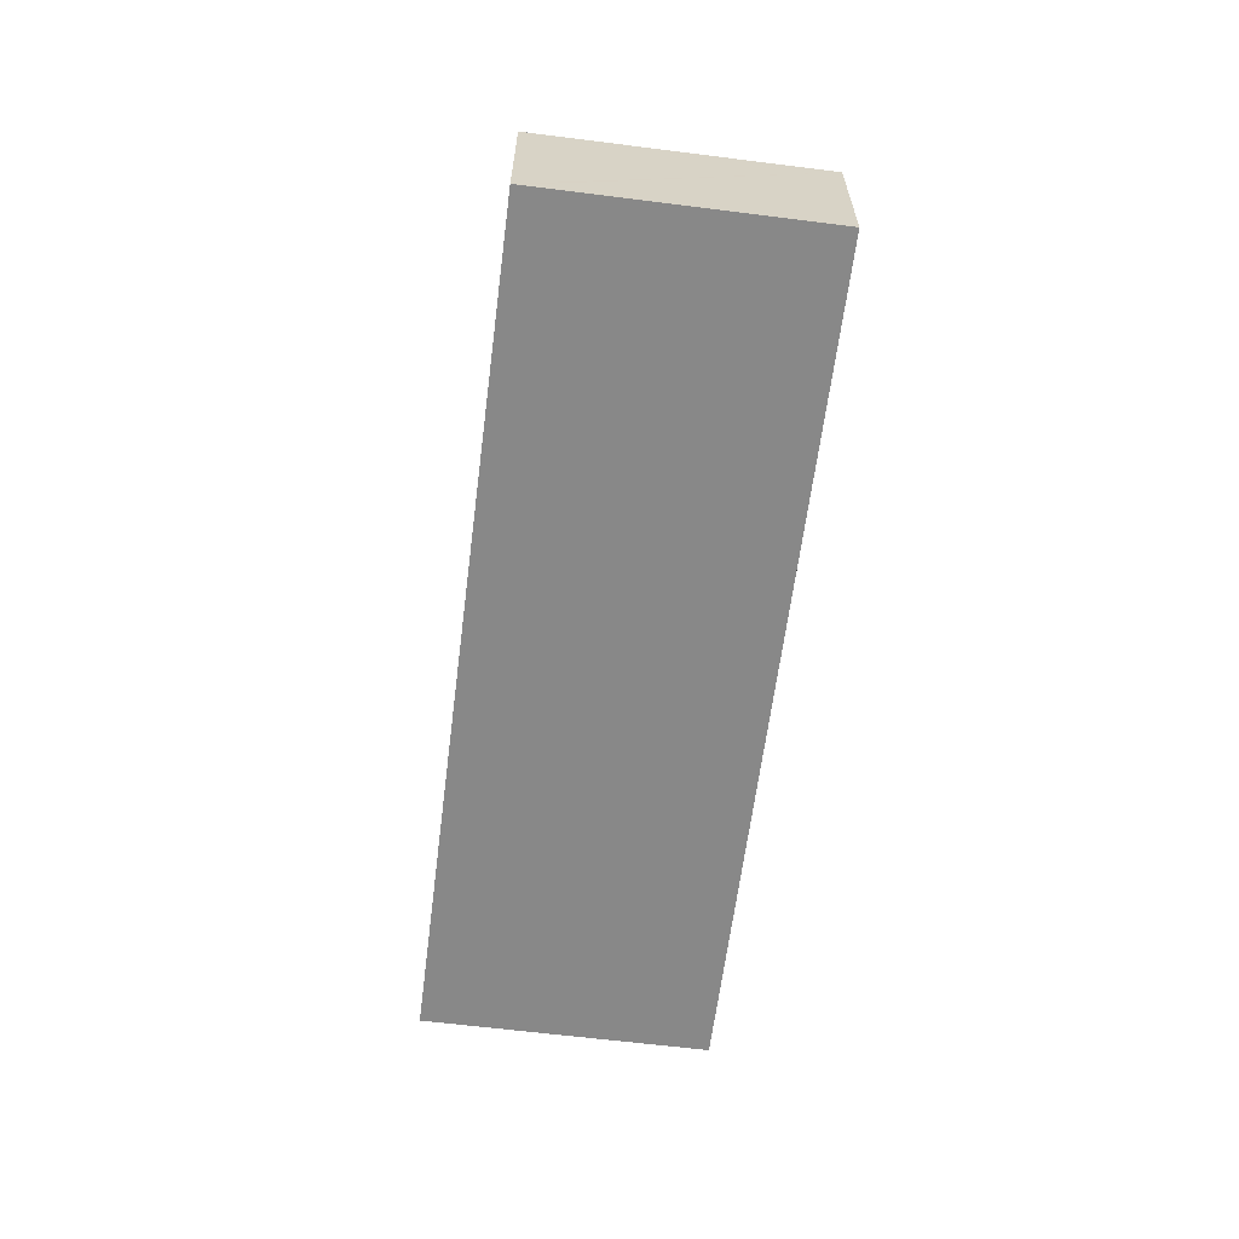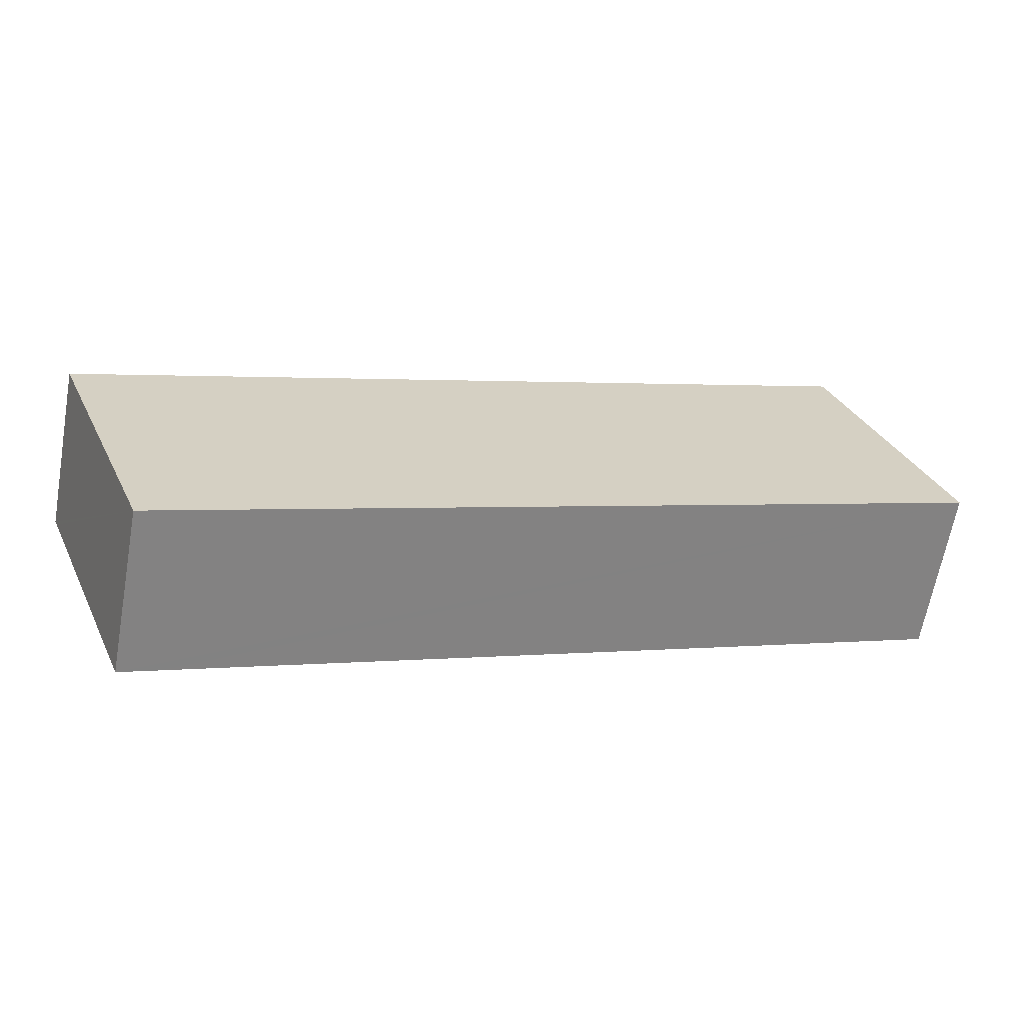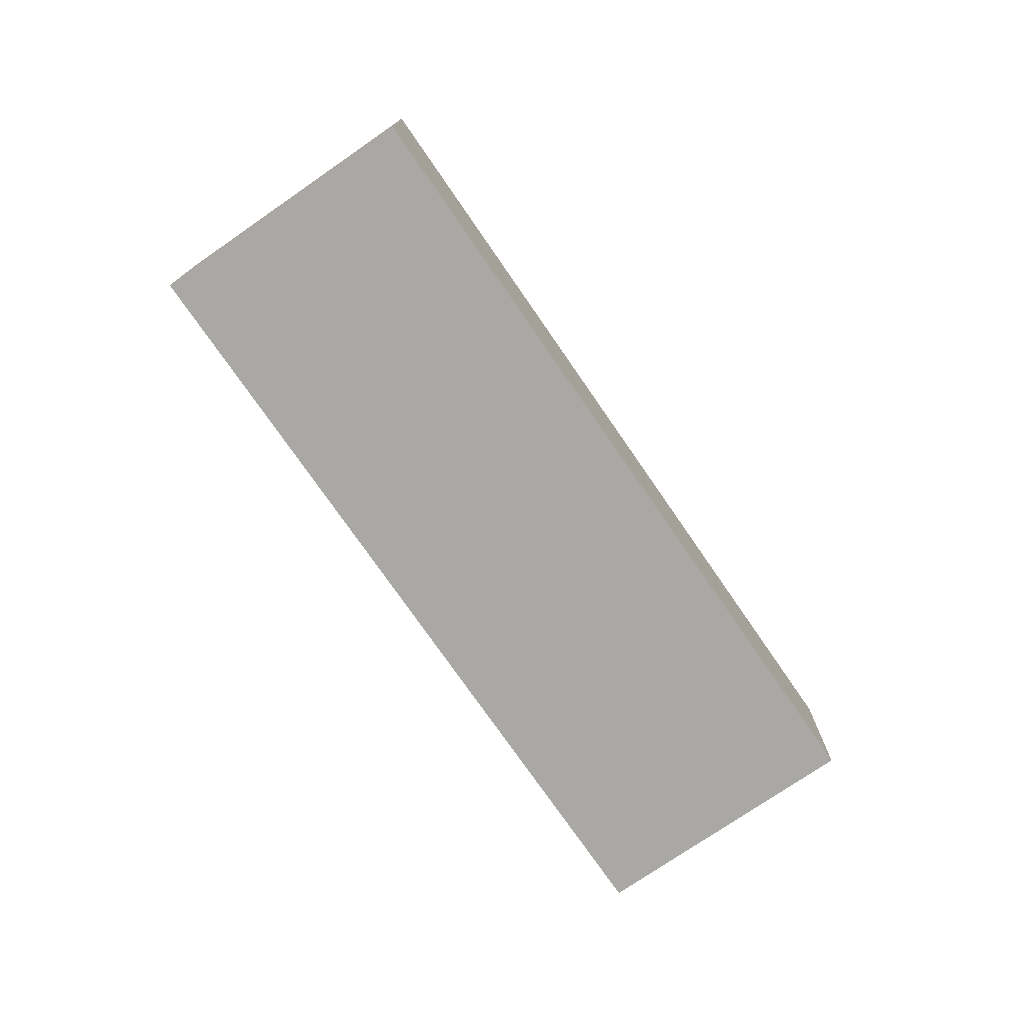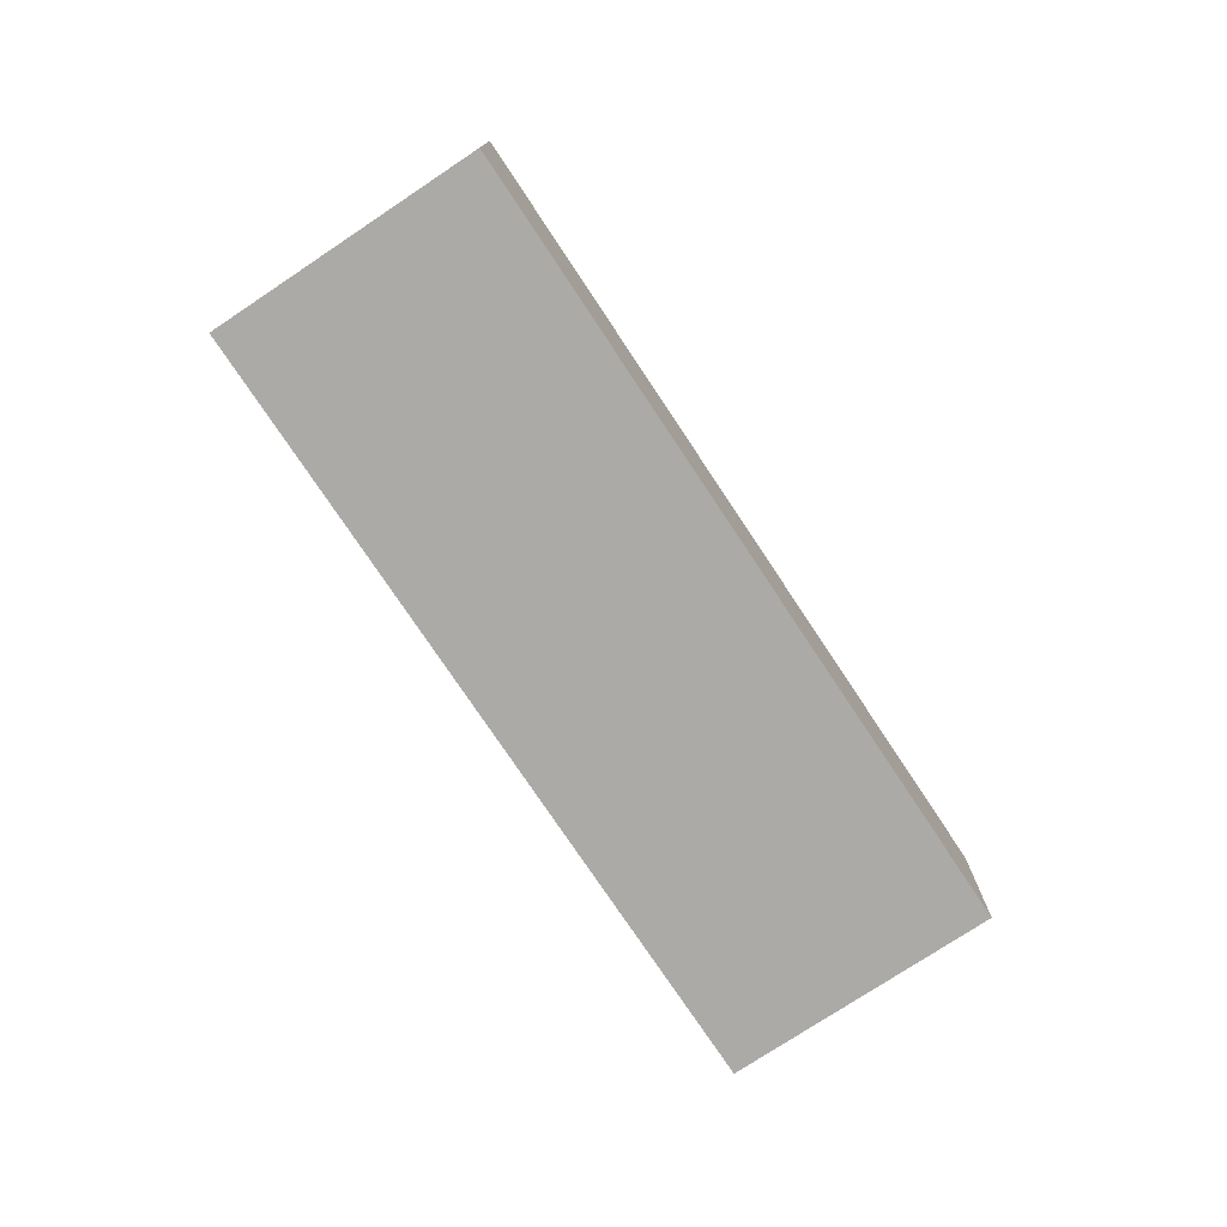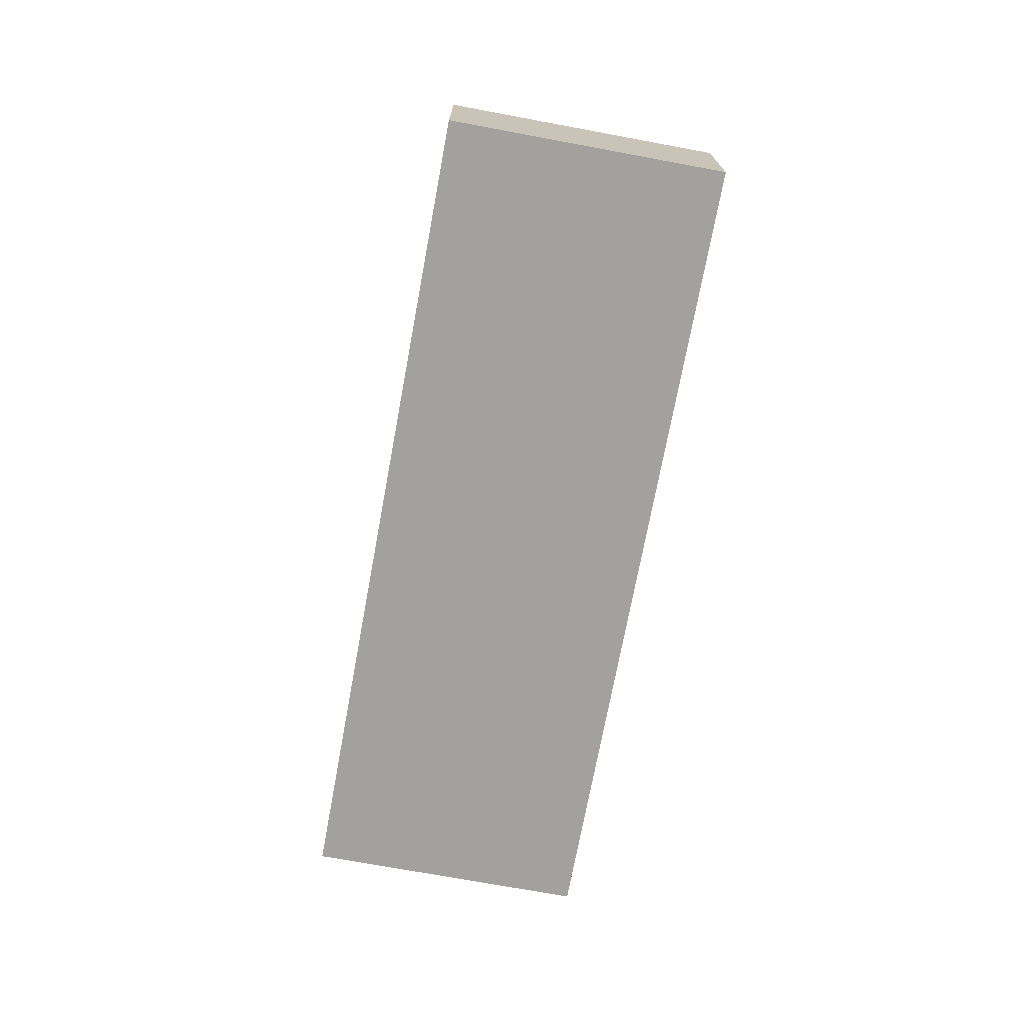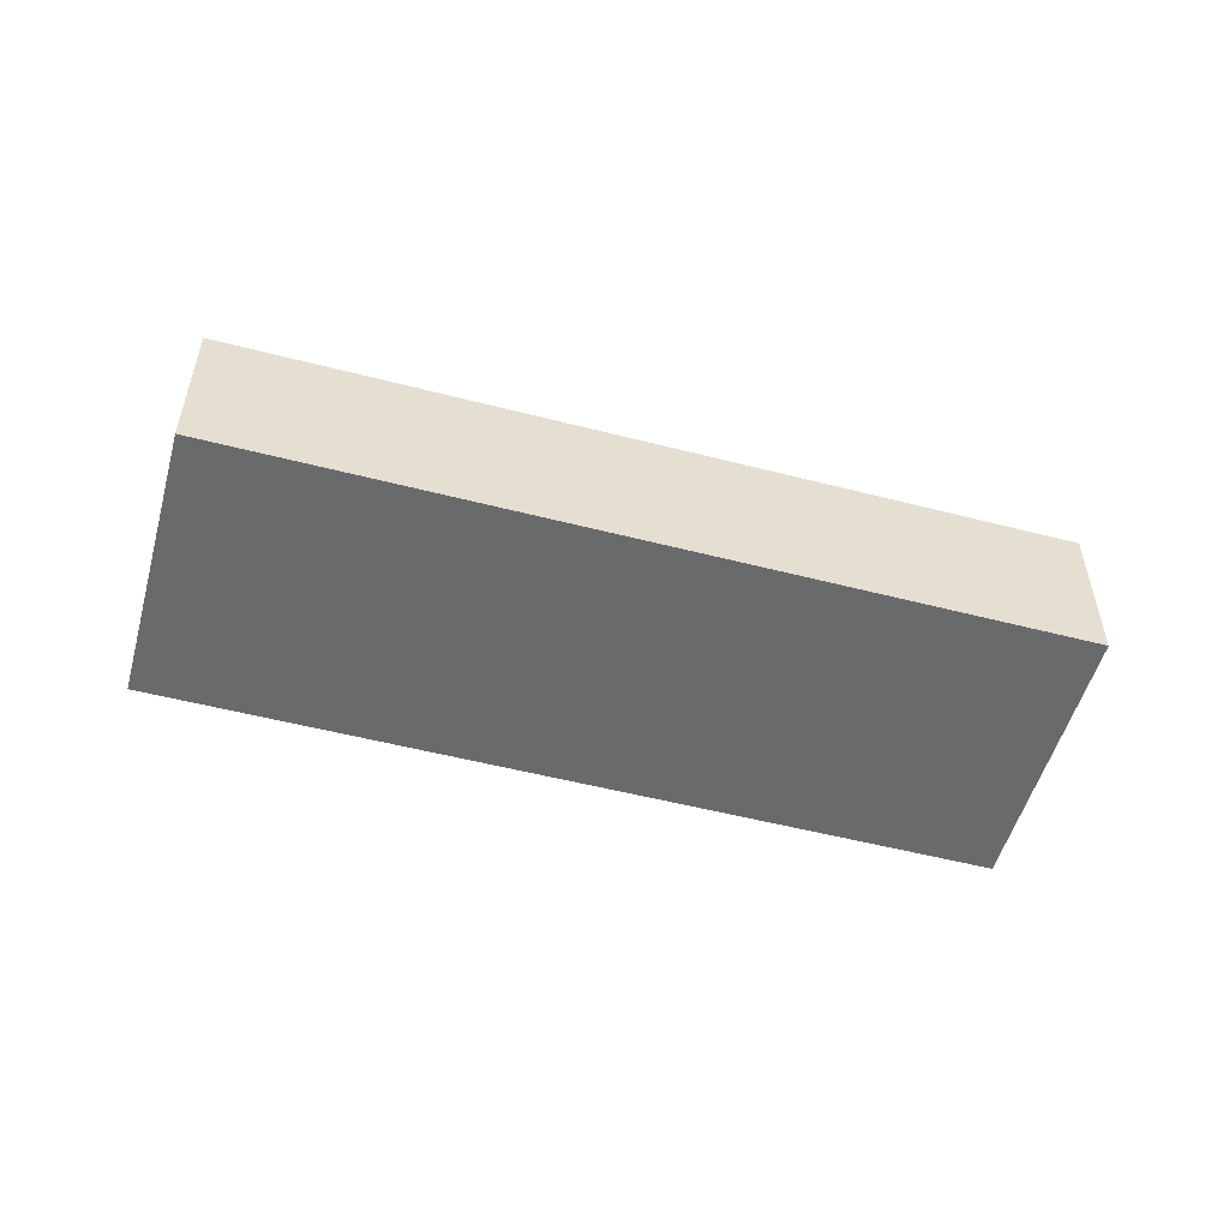
<metadata>
{"format":"obj","ext":"obj","renderer":"f3d","projection":"perspective","resolution":1024,"background":"white","views":[{"elev":-62.7,"azim":104.3,"up":"+Y"},{"elev":-64.5,"azim":169.8,"up":"+Z"},{"elev":-75.1,"azim":146.2,"up":"+Y"},{"elev":-75.9,"azim":145.2,"up":"+Y"},{"elev":-72.1,"azim":-78.9,"up":"+Y"},{"elev":-52.9,"azim":-173.9,"up":"+Y"}]}
</metadata>
<code>
v  4.204 6.381 10.62
v  29.8 6.381 -11.8
v  0 6.381 3.907e-16
v  35.55 6.381 -1.791
v  33.37 6.381 -7.285
v  31.34 6.381 -12.41
v  35.45 6.381 -2.032
v  35.55 1.097e-16 -1.791
v  35.45 1.244e-16 -2.032
v  33.37 4.461e-16 -7.285
v  31.34 7.599e-16 -12.41
v  29.8 7.225e-16 -11.8
v  0 0 0
v  4.204 -6.502e-16 10.62
g defaultobject
f 1 2 3
f 2 1 4
f 2 4 5
f 2 5 6
f 5 4 7
f 8 7 4
f 7 8 5
f 5 8 6
f 6 8 9
f 6 9 10
f 6 10 11
f 11 2 6
f 2 11 3
f 3 11 12
f 3 12 13
f 13 1 3
f 1 13 14
f 14 4 1
f 4 14 8
f 14 9 8
f 9 14 10
f 10 14 11
f 11 14 12
f 12 14 13

</code>
